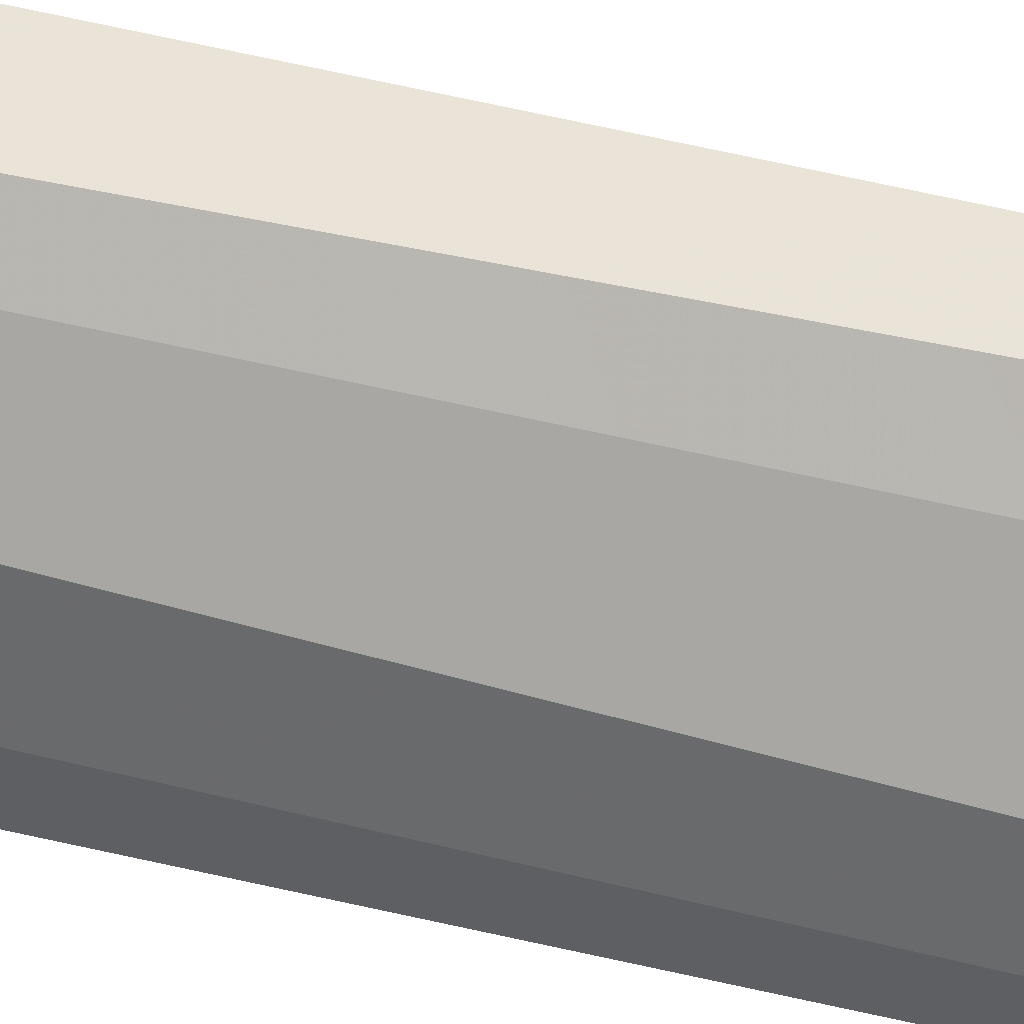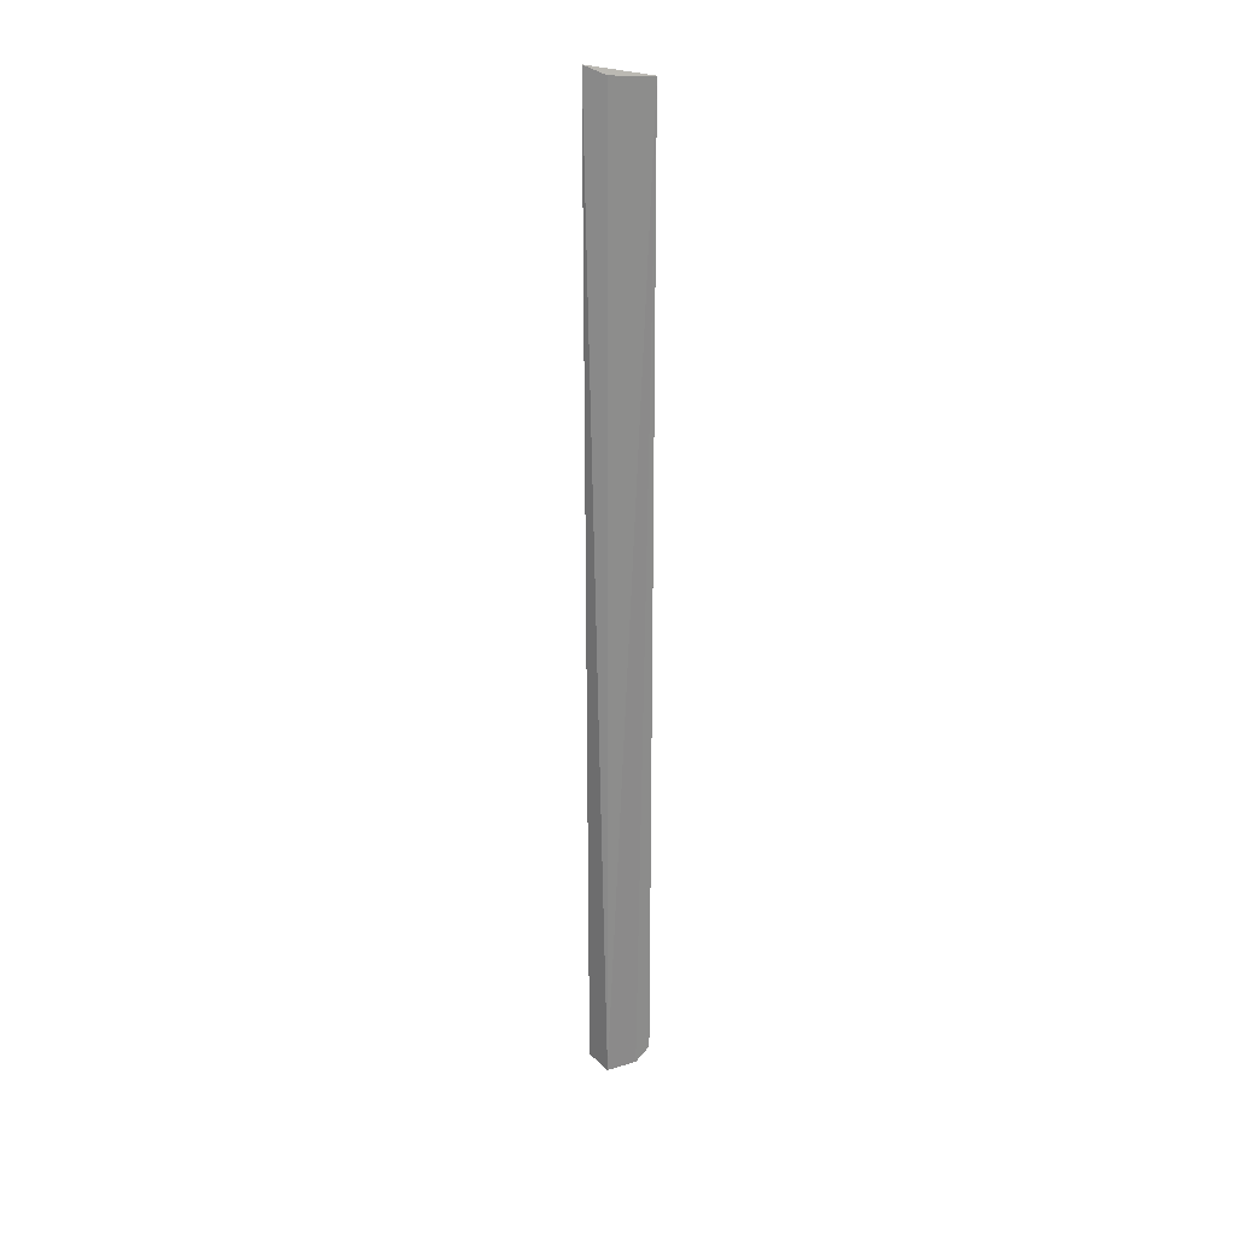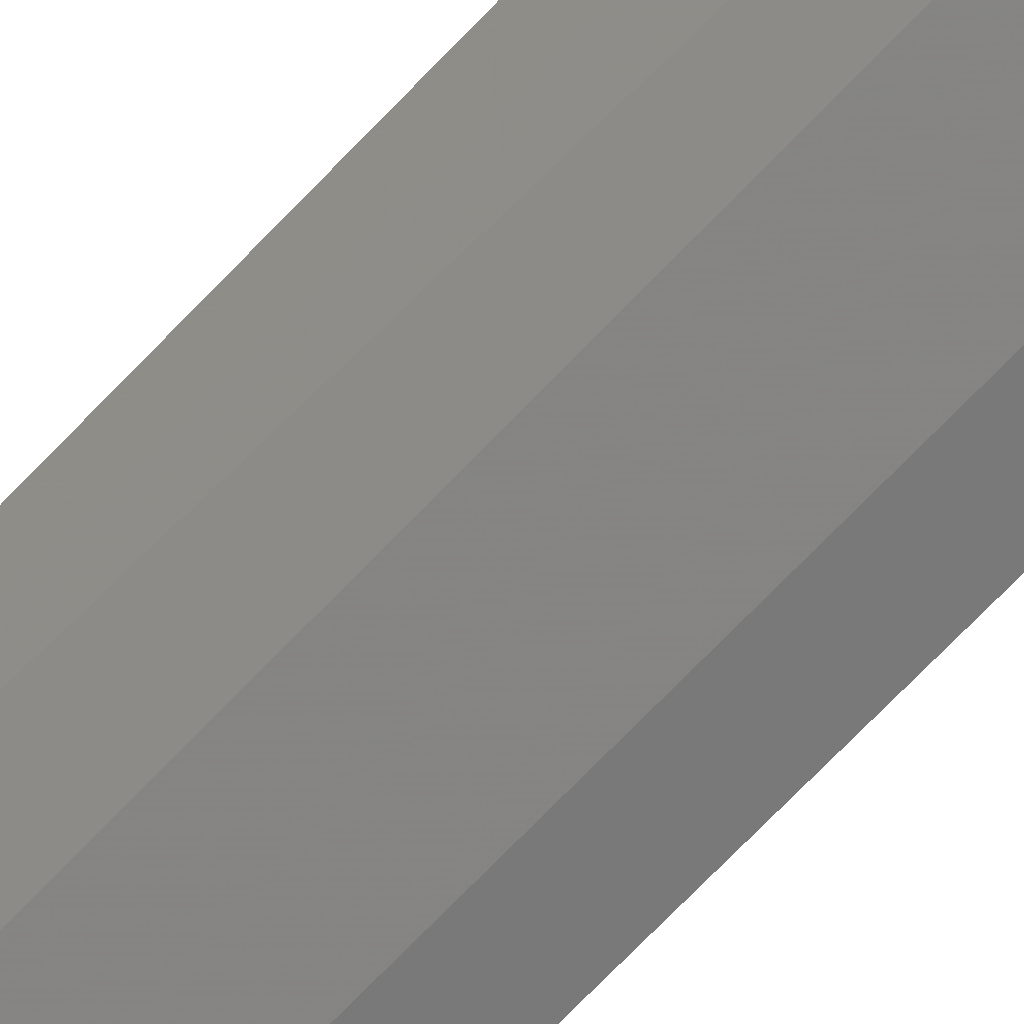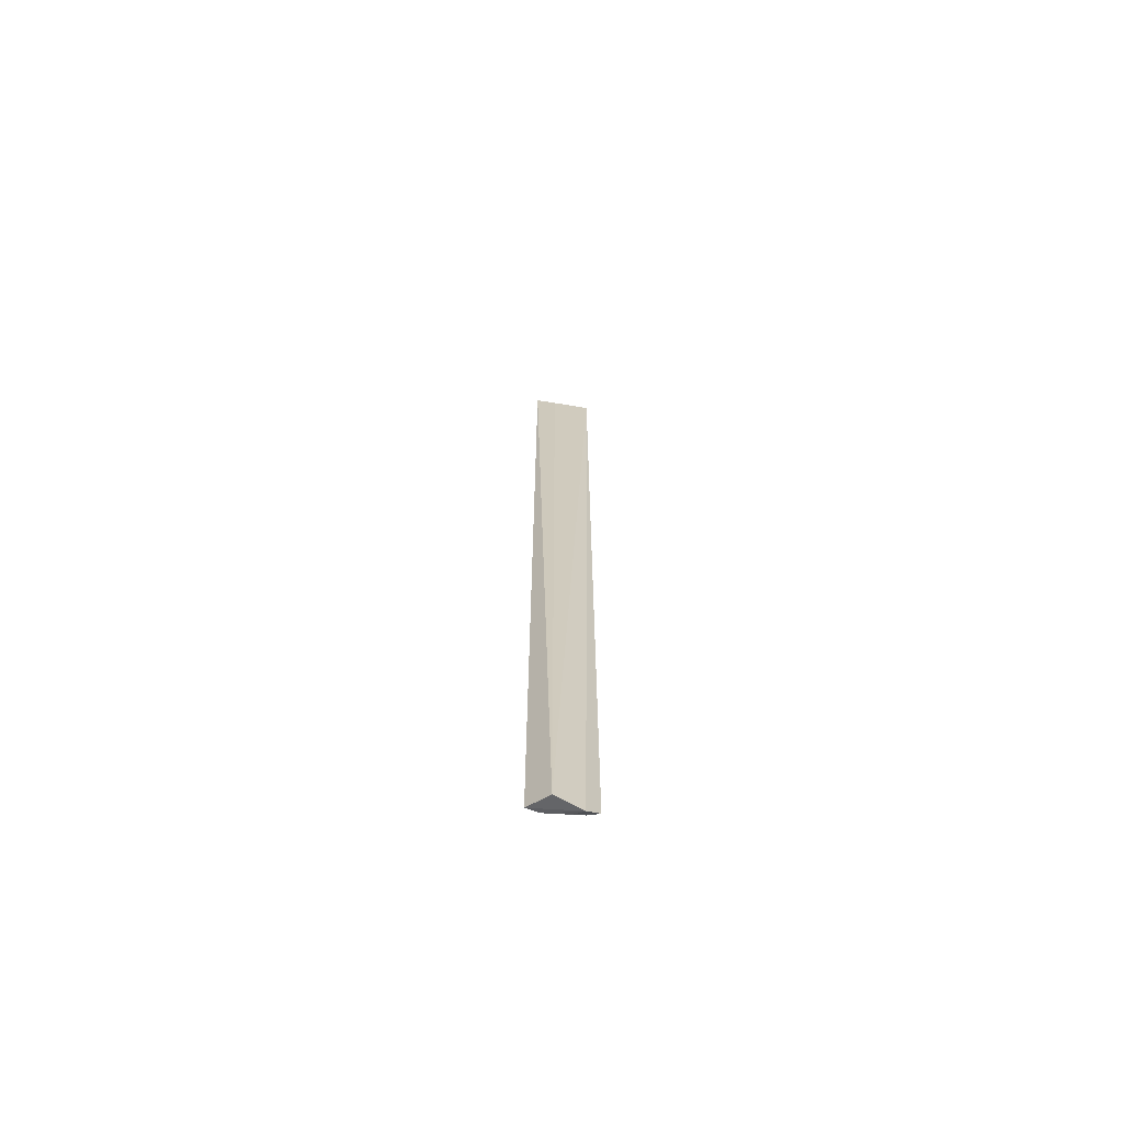
<metadata>
{"format":"obj","ext":"obj","renderer":"f3d","projection":"perspective","resolution":1024,"background":"white","views":[{"elev":46.0,"azim":-73.8,"up":"+Y"},{"elev":26.5,"azim":-122.3,"up":"+Z"},{"elev":-39.8,"azim":147.2,"up":"+Y"},{"elev":-66.7,"azim":-132.9,"up":"+Z"}]}
</metadata>
<code>
v 0.103 -0.1082 0.334
v 0.1304 -0.06519 -0.4952
v 0.123 -0.0869 -0.4871
v 0.1331 -0.06663 0.3409
v 0.1087 -0.0698 -0.5
v 0.1269 -0.07612 -0.4936
v 0.123 -0.0869 0.334
v 0.1213 -0.08013 0.334
v 0.103 -0.1082 -0.4871
v 0.1036 -0.09497 -0.4983
v 0.1106 -0.102 0.334
v 0.1139 -0.0919 -0.4936
v 0.1106 -0.102 -0.4871
f 5 4 2
f 6 2 4
f 6 4 3
f 7 3 4
f 8 5 1
f 8 1 4
f 8 4 5
f 10 5 2
f 10 2 6
f 10 9 1
f 10 1 5
f 11 3 7
f 11 1 9
f 11 7 4
f 11 4 1
f 12 10 6
f 13 11 9
f 13 3 11
f 13 9 10
f 13 10 12
f 13 12 6
f 13 6 3

</code>
